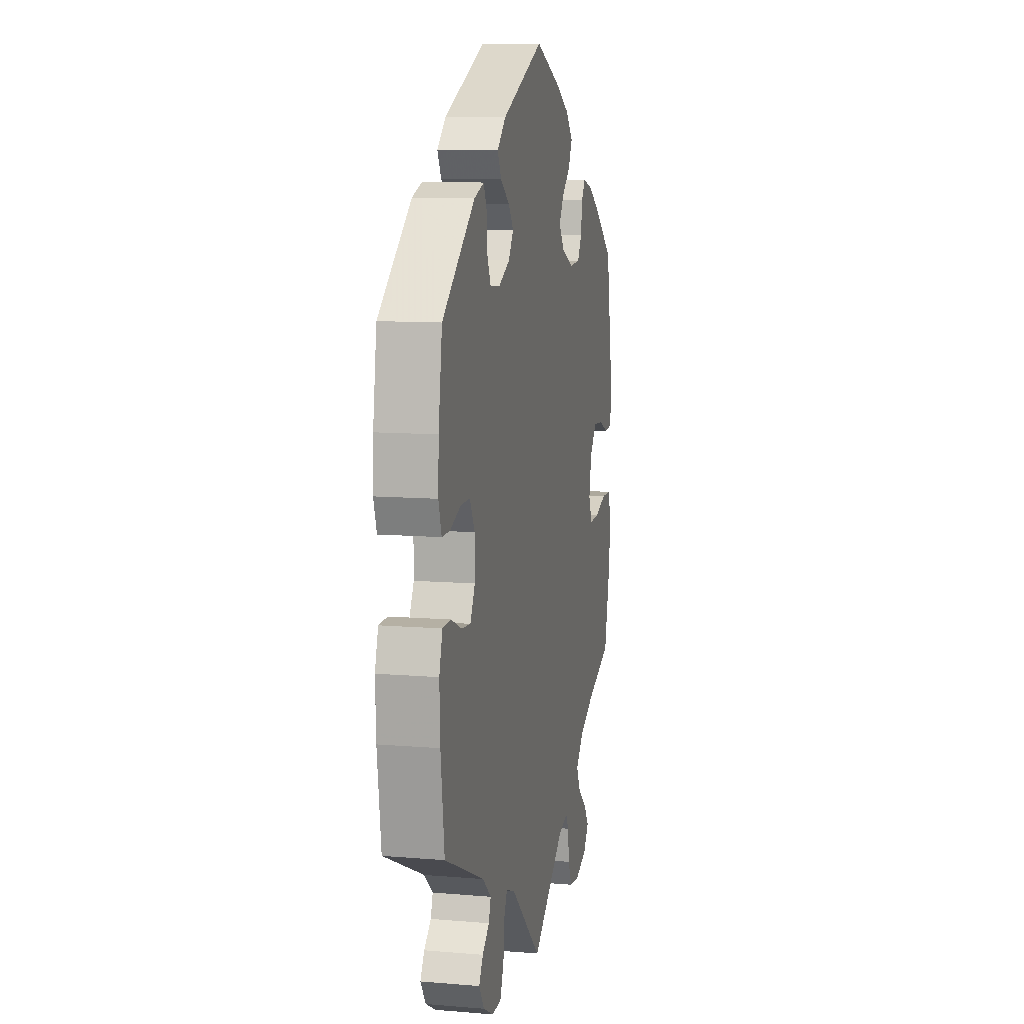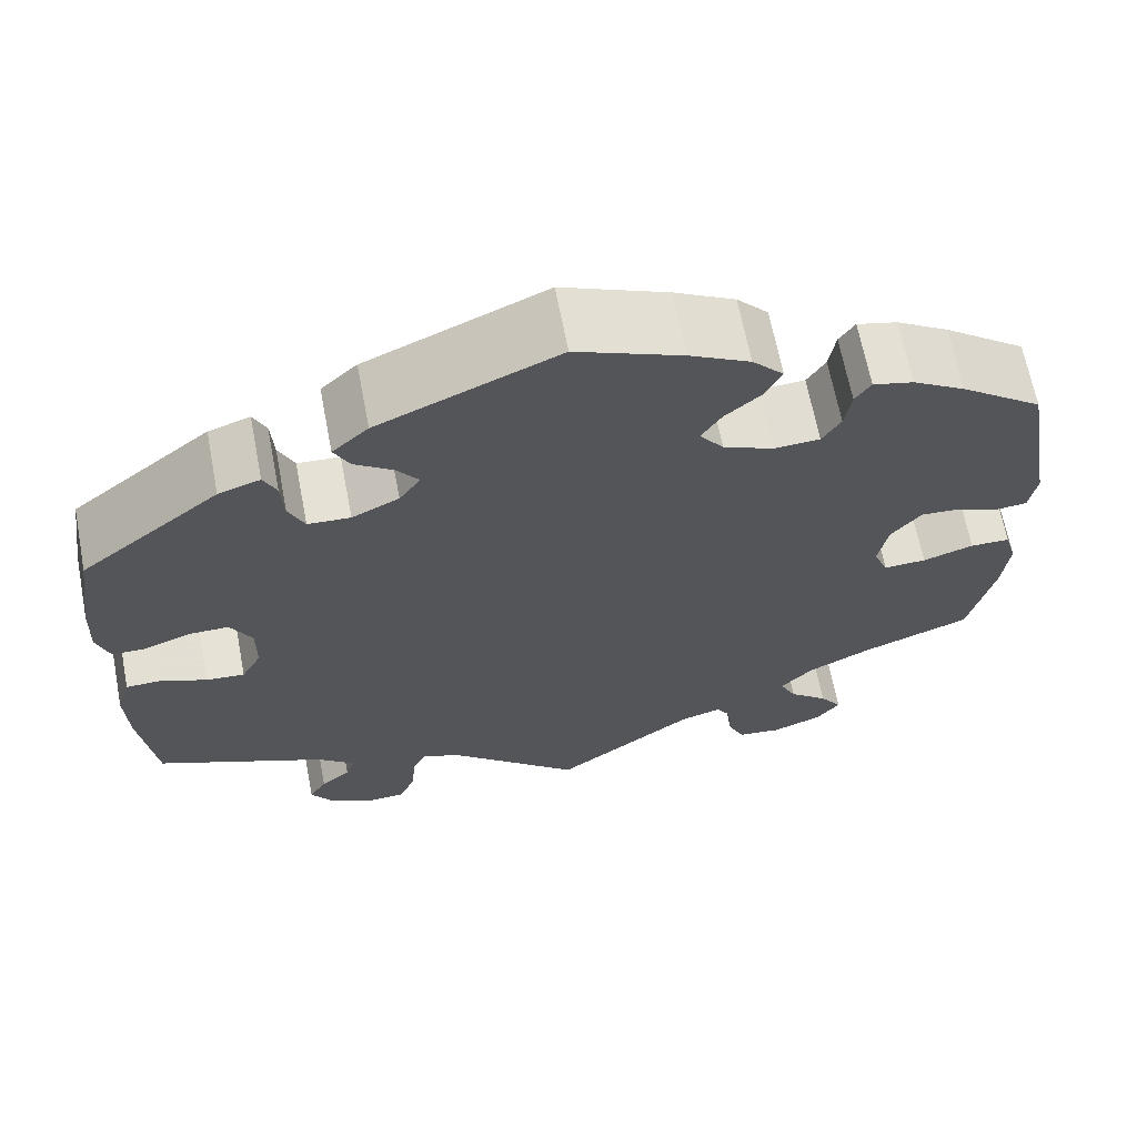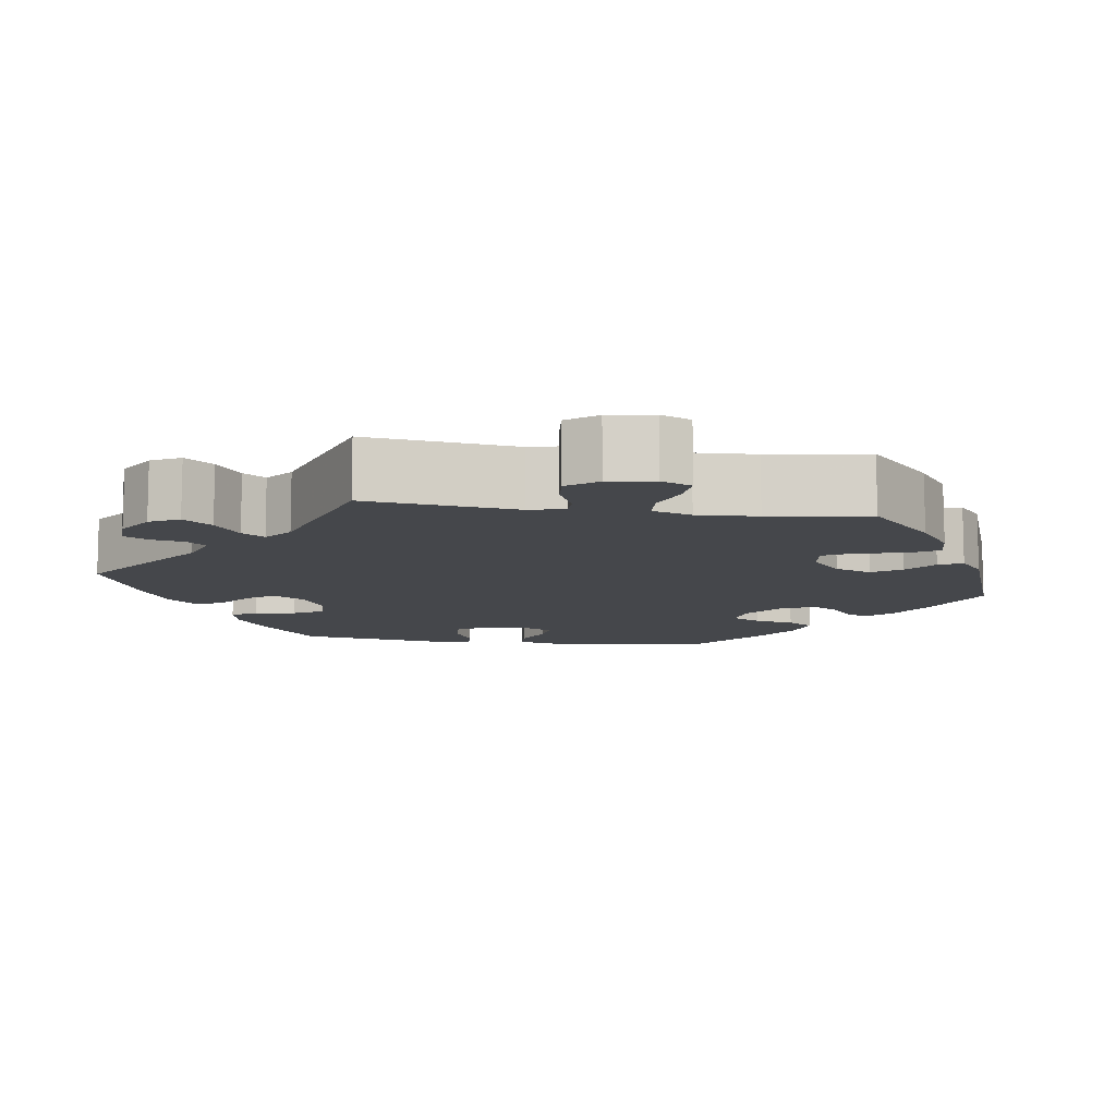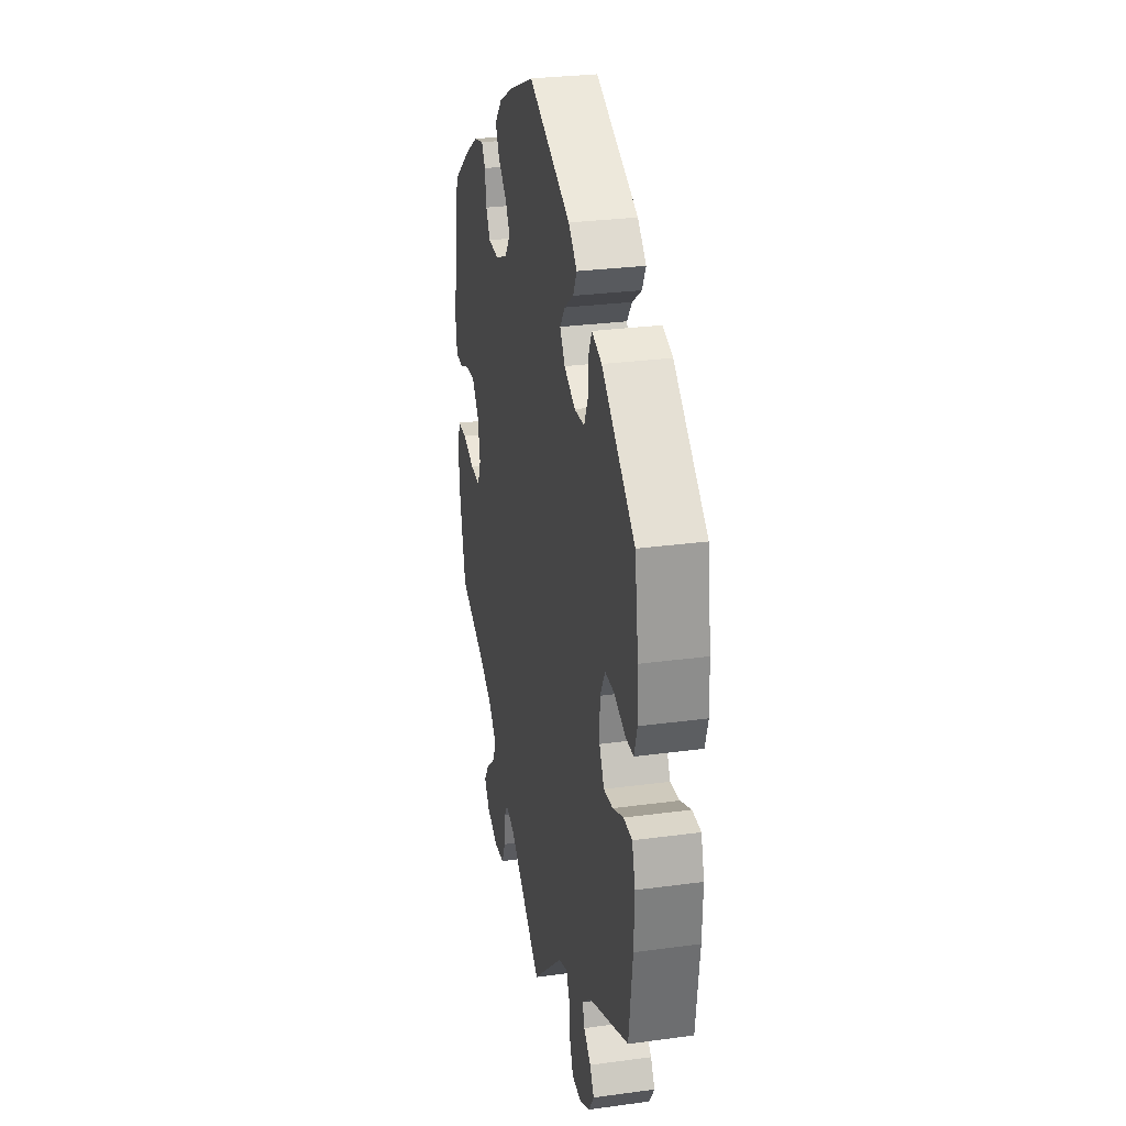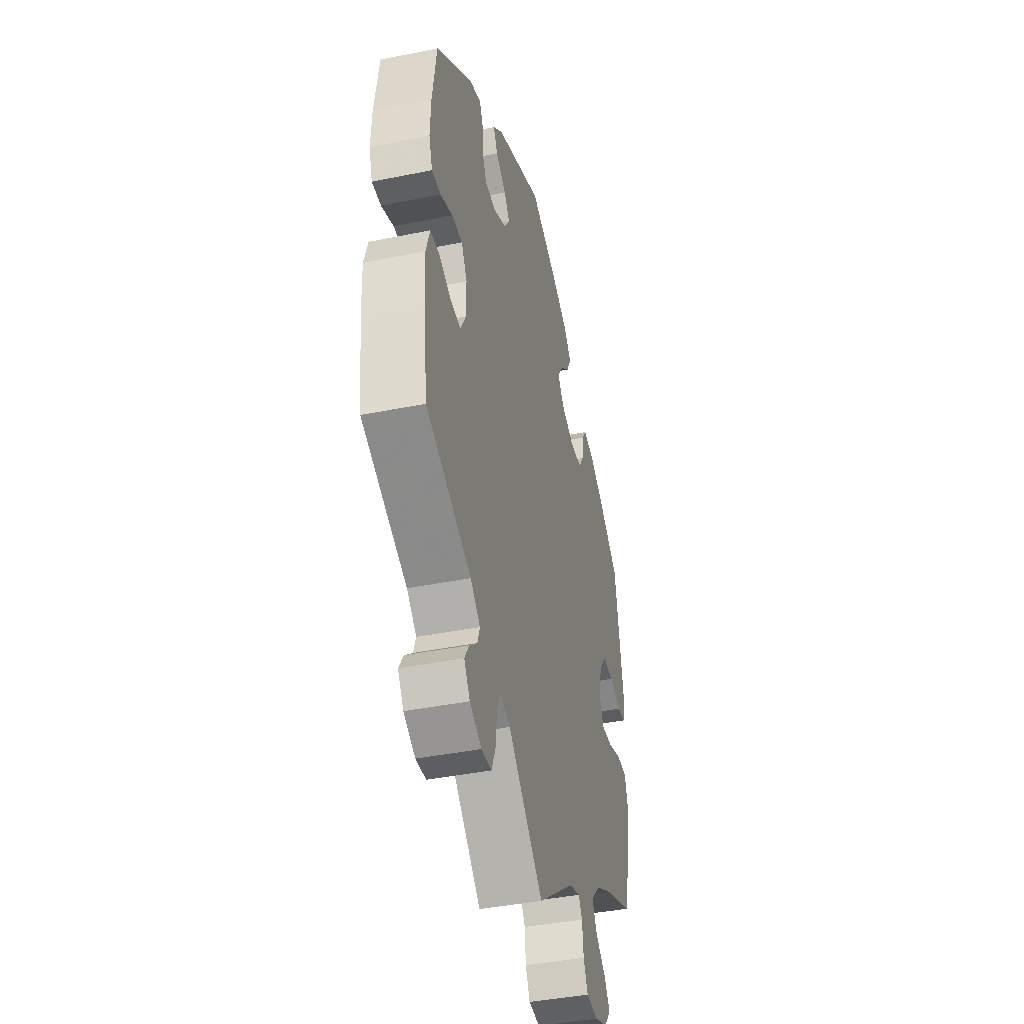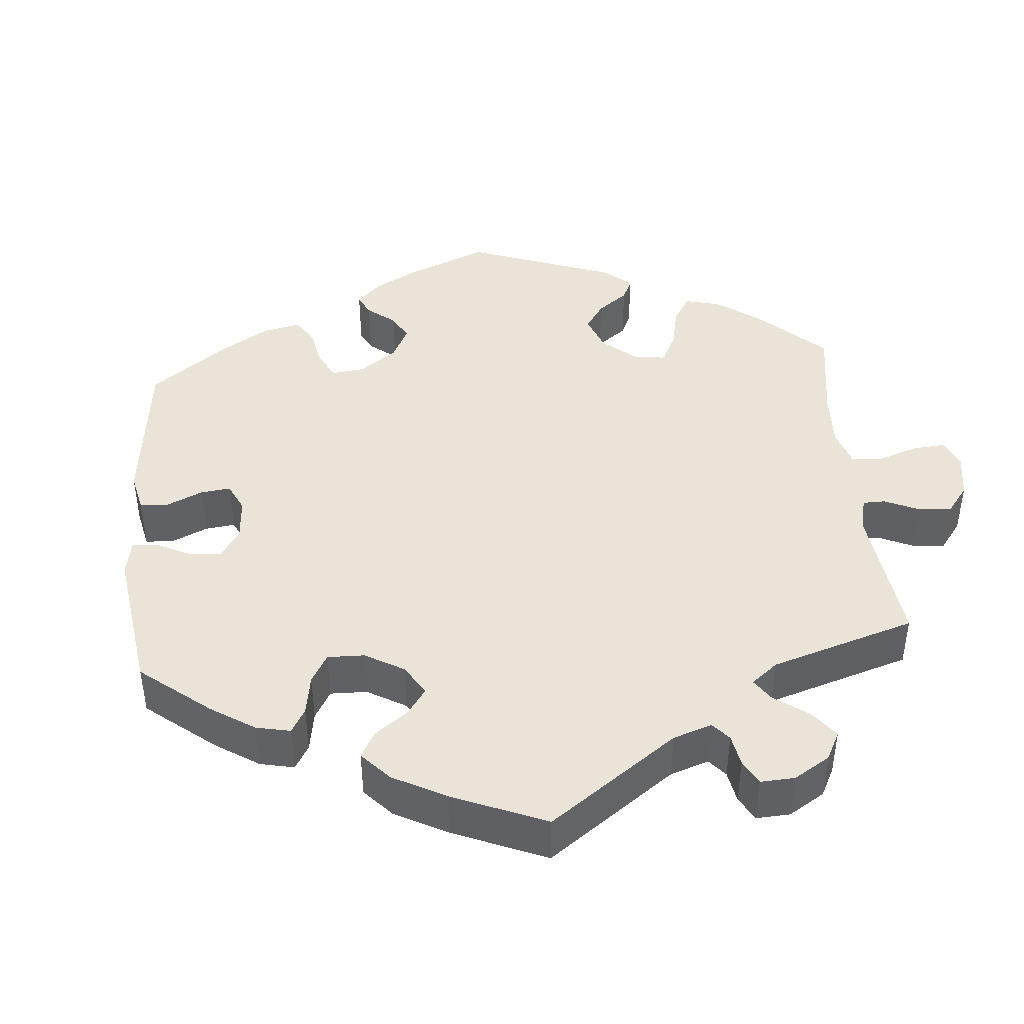
<metadata>
{"format":"obj","ext":"obj","renderer":"f3d","projection":"perspective","resolution":1024,"background":"white","views":[{"elev":10.2,"azim":102.1,"up":"+Z"},{"elev":66.1,"azim":169.1,"up":"+Z"},{"elev":-10.3,"azim":-158.4,"up":"+Y"},{"elev":28.5,"azim":78.5,"up":"+Z"},{"elev":-41.0,"azim":103.9,"up":"+Z"},{"elev":43.0,"azim":115.0,"up":"+Y"}]}
</metadata>
<code>
v -0.527 0.07 -0.173
v -0.534 0.07 -0.104
v -0.521 0.07 -0.059
v -0.478 0.07 -0.058
v -0.423 0.07 -0.076
v -0.377 0.07 -0.078
v -0.361 0.07 -0.039
v -0.372 0.07 0.018
v -0.404 0.07 0.057
v -0.448 0.07 0.054
v -0.494 0.07 0.035
v -0.527 0.07 0.038
v -0.535 0.07 0.087
v -0.5 0.07 0.289
v -0.411 0.07 0.356
v -0.354 0.07 0.391
v -0.31 0.07 0.402
v -0.293 0.07 0.376
v -0.286 0.07 0.33
v -0.266 0.07 0.297
v -0.217 0.07 0.294
v -0.162 0.07 0.318
v -0.136 0.07 0.353
v -0.158 0.07 0.388
v -0.197 0.07 0.422
v -0.215 0.07 0.458
v -0.181 0.07 0.495
v -0.116 0.07 0.53
v -0.001 0.07 0.578
v 0.193 0.07 0.493
v 0.232 0.07 0.457
v 0.215 0.07 0.424
v 0.173 0.07 0.394
v 0.15 0.07 0.363
v 0.173 0.07 0.329
v 0.224 0.07 0.304
v 0.27 0.07 0.307
v 0.287 0.07 0.345
v 0.29 0.07 0.394
v 0.304 0.07 0.424
v 0.349 0.07 0.409
v 0.5 0.07 0.289
v 0.517 0.07 0.175
v 0.52 0.07 0.108
v 0.506 0.07 0.065
v 0.469 0.07 0.065
v 0.419 0.07 0.084
v 0.376 0.07 0.084
v 0.353 0.07 0.042
v 0.353 0.07 -0.016
v 0.375 0.07 -0.057
v 0.417 0.07 -0.053
v 0.466 0.07 -0.032
v 0.505 0.07 -0.033
v 0.52 0.07 -0.082
v 0.517 0.07 -0.16
v 0.5 0.07 -0.289
v 0.315 0.07 -0.372
v 0.275 0.07 -0.407
v 0.285 0.07 -0.436
v 0.317 0.07 -0.463
v 0.336 0.07 -0.494
v 0.312 0.07 -0.531
v 0.264 0.07 -0.557
v 0.222 0.07 -0.555
v 0.205 0.07 -0.513
v 0.2 0.07 -0.46
v 0.185 0.07 -0.429
v 0.144 0.07 -0.445
v 0 0.07 -0.578
v -0.153 0.07 -0.464
v -0.197 0.07 -0.451
v -0.212 0.07 -0.476
v -0.217 0.07 -0.525
v -0.235 0.07 -0.564
v -0.282 0.07 -0.57
v -0.337 0.07 -0.549
v -0.362 0.07 -0.516
v -0.338 0.07 -0.481
v -0.296 0.07 -0.445
v -0.278 0.07 -0.408
v -0.313 0.07 -0.37
v -0.381 0.07 -0.335
v -0.5 0.07 -0.289
v -0.527 0 -0.173
v -0.534 0 -0.104
v -0.521 0 -0.059
v -0.478 0 -0.058
v -0.423 0 -0.076
v -0.377 0 -0.078
v -0.361 0 -0.039
v -0.372 0 0.018
v -0.404 0 0.057
v -0.448 0 0.054
v -0.494 0 0.035
v -0.527 0 0.038
v -0.535 0 0.087
v -0.5 0 0.289
v -0.411 0 0.356
v -0.354 0 0.391
v -0.31 0 0.402
v -0.293 0 0.376
v -0.286 0 0.33
v -0.266 0 0.297
v -0.217 0 0.294
v -0.162 0 0.318
v -0.136 0 0.353
v -0.158 0 0.388
v -0.197 0 0.422
v -0.215 0 0.458
v -0.181 0 0.495
v -0.116 0 0.53
v -0.001 0 0.578
v 0.193 0 0.493
v 0.232 0 0.457
v 0.215 0 0.424
v 0.173 0 0.394
v 0.15 0 0.363
v 0.173 0 0.329
v 0.224 0 0.304
v 0.27 0 0.307
v 0.287 0 0.345
v 0.29 0 0.394
v 0.304 0 0.424
v 0.349 0 0.409
v 0.5 0 0.289
v 0.517 0 0.175
v 0.52 0 0.108
v 0.506 0 0.065
v 0.469 0 0.065
v 0.419 0 0.084
v 0.376 0 0.084
v 0.353 0 0.042
v 0.353 0 -0.016
v 0.375 0 -0.057
v 0.417 0 -0.053
v 0.466 0 -0.032
v 0.505 0 -0.033
v 0.52 0 -0.082
v 0.517 0 -0.16
v 0.5 0 -0.289
v 0.315 0 -0.372
v 0.275 0 -0.407
v 0.285 0 -0.436
v 0.317 0 -0.463
v 0.336 0 -0.494
v 0.312 0 -0.531
v 0.264 0 -0.557
v 0.222 0 -0.555
v 0.205 0 -0.513
v 0.2 0 -0.46
v 0.185 0 -0.429
v 0.144 0 -0.445
v 0 0 -0.578
v -0.153 0 -0.464
v -0.197 0 -0.451
v -0.212 0 -0.476
v -0.217 0 -0.525
v -0.235 0 -0.564
v -0.282 0 -0.57
v -0.337 0 -0.549
v -0.362 0 -0.516
v -0.338 0 -0.481
v -0.296 0 -0.445
v -0.278 0 -0.408
v -0.313 0 -0.37
v -0.381 0 -0.335
v -0.5 0 -0.289
f 83 84 1 2
f 82 83 2 3
f 81 82 3 4
f 77 78 79 80
f 77 80 81
f 76 77 81
f 73 74 75 76
f 72 73 76 81
f 71 72 81 4
f 69 70 71 4
f 64 65 66 67
f 64 67 68
f 63 64 68
f 60 61 62 63
f 59 60 63 68
f 58 59 68
f 52 53 54 55
f 51 52 55 56
f 44 45 46 47
f 44 47 48
f 43 44 48
f 42 43 48
f 41 42 48
f 38 39 40 41
f 37 38 41 48
f 36 37 48 49
f 30 31 32 33
f 30 33 34
f 29 30 34
f 28 29 34 35
f 24 25 26 27
f 23 24 27 28
f 16 17 18 19
f 16 19 20
f 15 16 20
f 14 15 20
f 13 14 20 21
f 10 11 12 13
f 9 10 13 21
f 68 69 4 5
f 58 68 5 6
f 51 56 57 58
f 50 51 58 6
f 35 36 49 50
f 23 28 35 50
f 22 23 50 6
f 8 9 21 22
f 7 8 22
f 6 7 22
f 86 85 168 167
f 87 86 167 166
f 88 87 166 165
f 164 163 162 161
f 165 164 161
f 165 161 160
f 160 159 158 157
f 165 160 157 156
f 88 165 156 155
f 88 155 154 153
f 151 150 149 148
f 152 151 148
f 152 148 147
f 147 146 145 144
f 152 147 144 143
f 152 143 142
f 139 138 137 136
f 140 139 136 135
f 131 130 129 128
f 132 131 128
f 132 128 127
f 132 127 126
f 132 126 125
f 125 124 123 122
f 132 125 122 121
f 133 132 121 120
f 117 116 115 114
f 118 117 114
f 118 114 113
f 119 118 113 112
f 111 110 109 108
f 112 111 108 107
f 103 102 101 100
f 104 103 100
f 104 100 99
f 104 99 98
f 105 104 98 97
f 97 96 95 94
f 105 97 94 93
f 89 88 153 152
f 90 89 152 142
f 142 141 140 135
f 90 142 135 134
f 134 133 120 119
f 134 119 112 107
f 90 134 107 106
f 106 105 93 92
f 106 92 91
f 106 91 90
f 1 85 86 2
f 2 86 87 3
f 3 87 88 4
f 4 88 89 5
f 5 89 90 6
f 6 90 91 7
f 7 91 92 8
f 8 92 93 9
f 9 93 94 10
f 10 94 95 11
f 11 95 96 12
f 12 96 97 13
f 13 97 98 14
f 14 98 99 15
f 15 99 100 16
f 16 100 101 17
f 17 101 102 18
f 18 102 103 19
f 19 103 104 20
f 20 104 105 21
f 21 105 106 22
f 22 106 107 23
f 23 107 108 24
f 24 108 109 25
f 25 109 110 26
f 26 110 111 27
f 27 111 112 28
f 28 112 113 29
f 29 113 114 30
f 30 114 115 31
f 31 115 116 32
f 32 116 117 33
f 33 117 118 34
f 34 118 119 35
f 35 119 120 36
f 36 120 121 37
f 37 121 122 38
f 38 122 123 39
f 39 123 124 40
f 40 124 125 41
f 41 125 126 42
f 42 126 127 43
f 43 127 128 44
f 44 128 129 45
f 45 129 130 46
f 46 130 131 47
f 47 131 132 48
f 48 132 133 49
f 49 133 134 50
f 50 134 135 51
f 51 135 136 52
f 52 136 137 53
f 53 137 138 54
f 54 138 139 55
f 55 139 140 56
f 56 140 141 57
f 57 141 142 58
f 58 142 143 59
f 59 143 144 60
f 60 144 145 61
f 61 145 146 62
f 62 146 147 63
f 63 147 148 64
f 64 148 149 65
f 65 149 150 66
f 66 150 151 67
f 67 151 152 68
f 68 152 153 69
f 69 153 154 70
f 70 154 155 71
f 71 155 156 72
f 72 156 157 73
f 73 157 158 74
f 74 158 159 75
f 75 159 160 76
f 76 160 161 77
f 77 161 162 78
f 78 162 163 79
f 79 163 164 80
f 80 164 165 81
f 81 165 166 82
f 82 166 167 83
f 83 167 168 84
f 84 168 85 1

</code>
